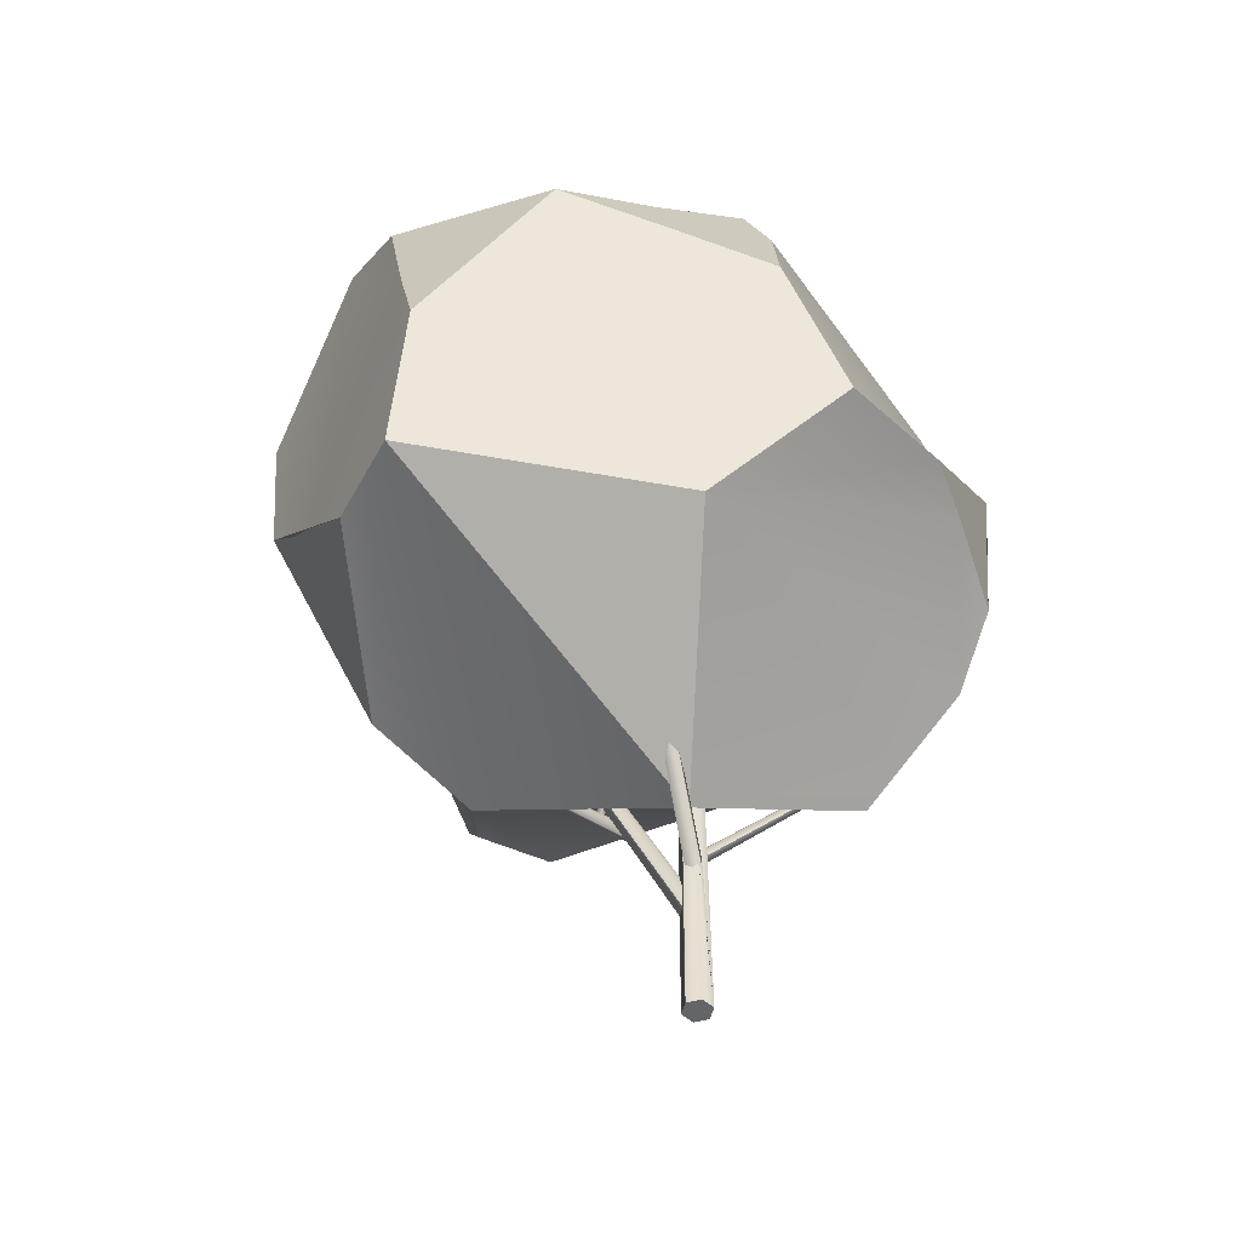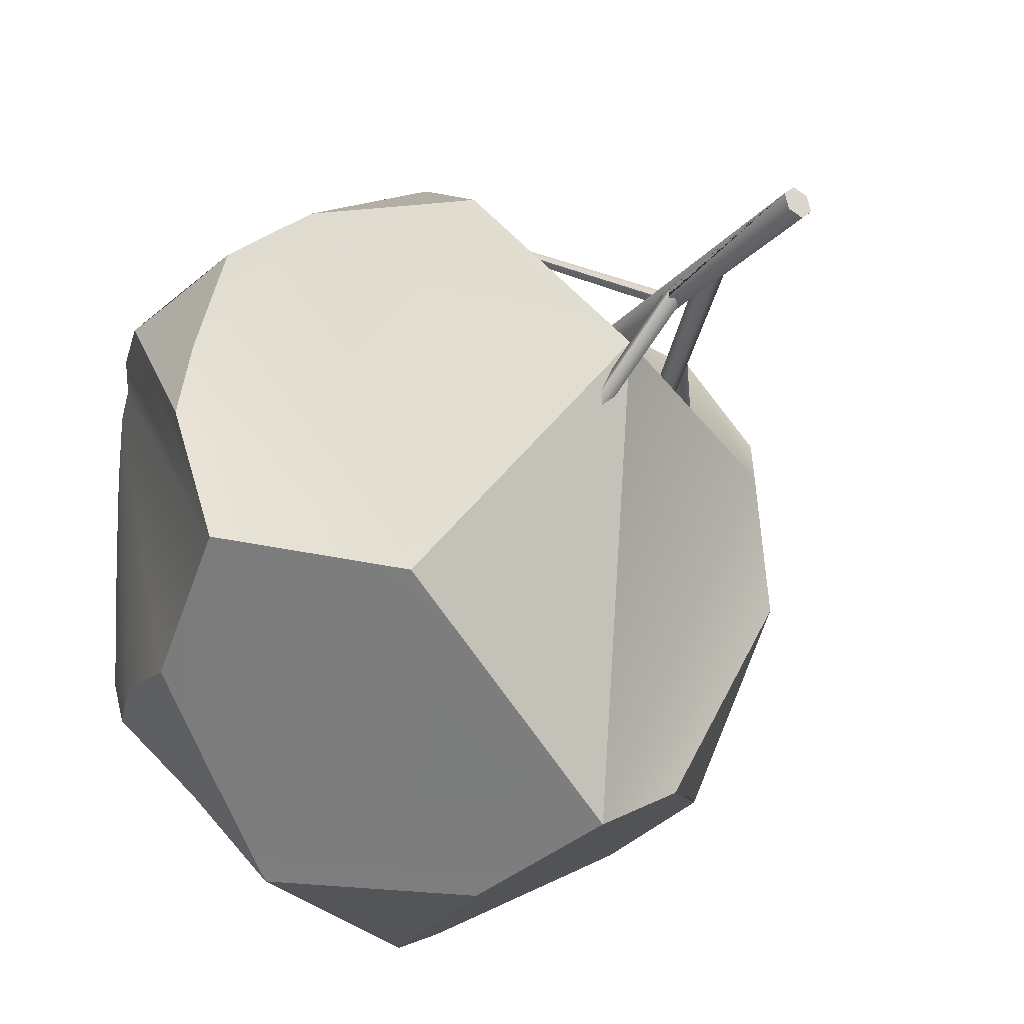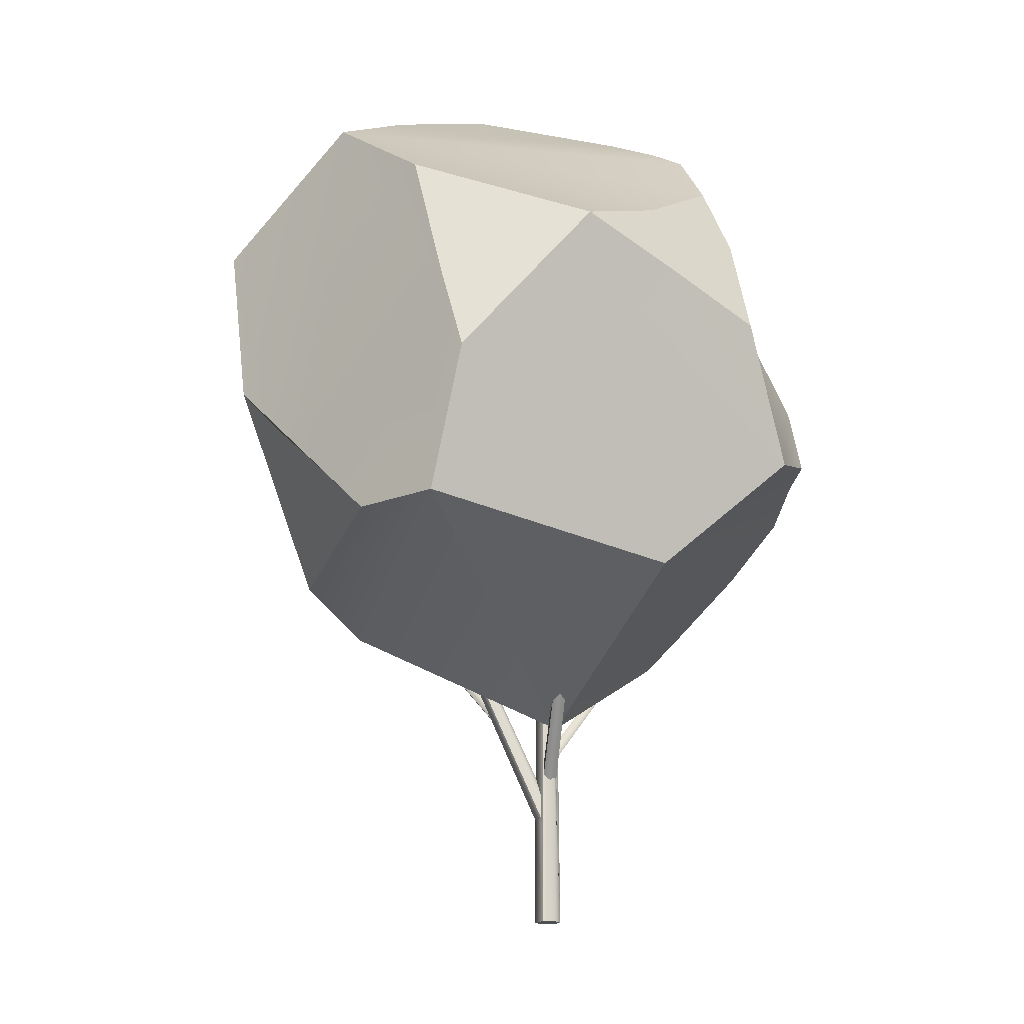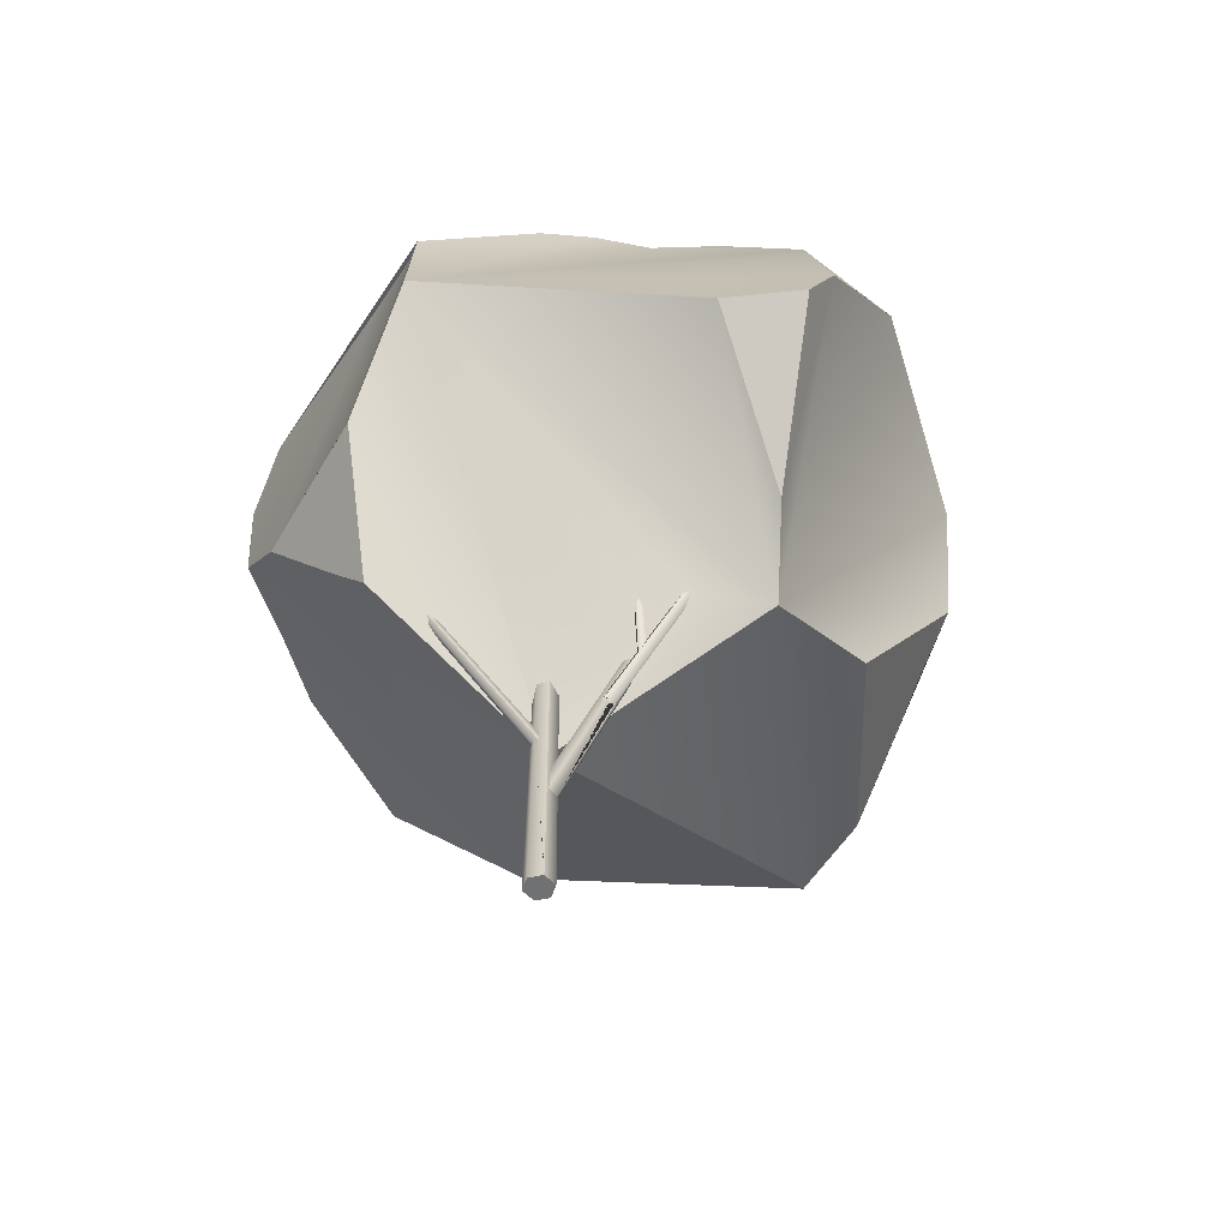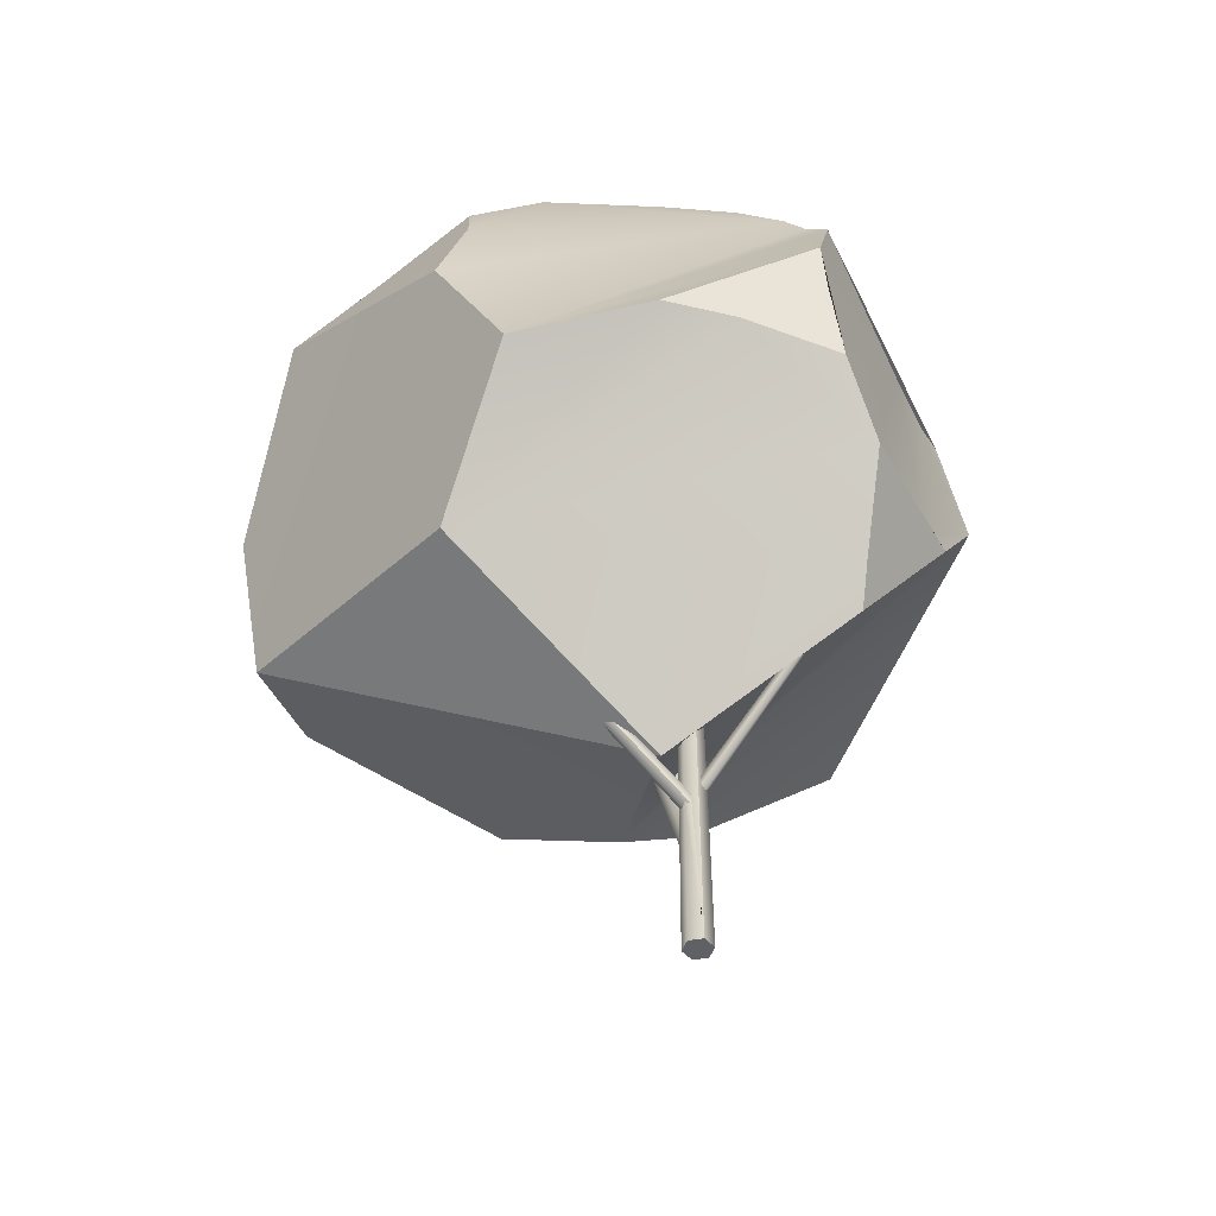
<metadata>
{"format":"obj","ext":"obj","renderer":"f3d","projection":"perspective","resolution":1024,"background":"white","views":[{"elev":-51.4,"azim":-149.2,"up":"+Y"},{"elev":-28.7,"azim":-34.5,"up":"+Z"},{"elev":-17.9,"azim":-172.8,"up":"+Y"},{"elev":-55.2,"azim":27.3,"up":"+Y"},{"elev":-48.8,"azim":-94.9,"up":"+Y"}]}
</metadata>
<code>
g Mesh1 G_3D_TREE1 Model
v -9018 6346 69303
v -7408 3794 6.618e+04
v -6703 3678 6.572e+04
f 1 2 3
v -7486 3783 6.621e+04
f 2 1 4
v -7690 3624 6.617e+04
f 4 1 5
v -7885 3740 6.637e+04
f 5 1 6
v -7937 3696 6.636e+04
f 6 1 7
v -7982 3574 6.627e+04
f 7 1 8
v -8087 3284 6.606e+04
f 8 1 9
v -8205 3255 6.609e+04
f 9 1 10
v -8338 3123 6.604e+04
f 10 1 11
v -8852 2989 6.617e+04
f 11 1 12
v -8888 3111 6.63e+04
f 12 1 13
v -9016 3078 6.634e+04
f 13 1 14
v -9111 2922 6.624e+04
f 14 1 15
v -9129 2524 6.589e+04
f 16 15 1
v -9077 2798 6.611e+04
f 16 17 15
v -8947 2832 6.608e+04
f 16 18 17
f 16 12 18
f 16 11 12
v -8353 3019 6.595e+04
f 16 19 11
v -8233 3051 6.592e+04
f 16 20 19
f 3 20 16
v -7529 3649 6.611e+04
f 20 3 21
f 21 3 2
v -8312 2697 6.604e+04
v -8354 2645 6.611e+04
f 22 21 2 23
v -8226 2898 66018
v -7738 3483 6.606e+04
f 24 25 21 22
v -8184 3042 6.606e+04
v -7822 3469 6.609e+04
f 26 27 25 24
v -7929 3342 6.615e+04
v -8200 3021 6.609e+04
v -8312 2888 6.612e+04
v -8024 3229 6.614e+04
v -8029 3223 6.613e+04
v -8005 3253 66096
v -7945 3323 6.612e+04
f 28 5 27 26 29 30 31 32 33 34
v -8401 2686 6.615e+04
v -7917 3318 6.616e+04
v -7948 3229 6.618e+04
v -8004 3188 66165
f 35 4 5 28 36 37 38 31 30
v -8334 2711 6.613e+04
f 23 2 4 35 39
v -8873 1732 6.628e+04
v -8871 1460 6.628e+04
f 29 9 10 40 41 39 35 30
v -8842 1448 6.617e+04
v -8100 3184 6.597e+04
f 42 43 9 29 26 24 22 23 39 41
v -8920 1465 6.609e+04
v -8841 1454 6.617e+04
f 44 20 43 42 45
v -8921 1737 6.609e+04
f 46 19 20 44
v -8846 1983 6.617e+04
v -8845 1983 6.617e+04
f 47 11 19 46 48
f 40 10 11 47
v -8872 209.1 6.632e+04
v -8832 209.1 6.617e+04
f 48 12 13 49 50 45 42 41 40 47
v -8941 209.1 6.606e+04
f 51 18 12 48 46 44 45 50
v -9080 2162 66108
v -9091 209.1 6.61e+04
v -9081 1973 66107
v -9035 1932 6.609e+04
v -8958 2000 66074
v -8958 2135 66075
v -9034 2202 66096
f 52 17 18 51 53 54 55 56 57 58
v -9131 209.1 6.625e+04
v -9097 2076 6.617e+04
v -9098 1940 66169
f 59 15 17 52 60 61 54 53
v -9017 2364 6.634e+04
v -9022 209.1 6.636e+04
v -9018 2213 6.634e+04
v -9042 2179 6.632e+04
v -9086 2223 6.627e+04
v -9085 2327 6.627e+04
v -9041 2387 6.632e+04
f 62 14 15 59 63 64 65 66 67 68
v -8973 2302 6.633e+04
v -8973 2197 6.633e+04
f 49 13 14 62 69 70 64 63
v -9592 3361 6.704e+04
v -9643 3479 6.719e+04
f 68 71 72 69 62
v -9612 3276 6.698e+04
f 67 73 71 68
v -9682 3315 67072
f 66 74 73 67
v -9731 3434 6.722e+04
f 65 75 74 66
v -9711 3513 6.728e+04
f 70 76 75 65 64
f 69 72 76 70
v -9860 5011 6.877e+04
f 72 77 76
f 72 1 77
f 71 1 72
f 1 71 16
f 73 16 71
f 74 16 73
v -10139 3683 6.779e+04
f 16 74 78
f 78 74 75
f 78 75 77
f 76 77 75
v -1.128e+04 4902 6.787e+04
v -1.048e+04 4038 6.78e+04
v -1.021e+04 4898 6.85e+04
f 79 80 78 77 81
v -1.187e+04 5516 6.749e+04
v -1.21e+04 5692 6.642e+04
v -1.064e+04 3922 6.363e+04
f 79 82 83 84 80
v -9961 7823 6.848e+04
v -1.202e+04 6426 6.735e+04
v -9323 7786 6.886e+04
f 85 86 82 79 81 87
v -1.177e+04 7884 6.747e+04
v -1.212e+04 7007 6.729e+04
f 88 89 86 85
v -1.204e+04 5219 6.412e+04
v -1.225e+04 5675 6.561e+04
v -1.161e+04 8111 6.727e+04
f 90 91 89 88 92
f 84 83 91 90
f 89 91 83 82 86
v -8212 4325 6.183e+04
f 90 93 84
v -1.171e+04 6703 6.34e+04
v -10902 7121 6.271e+04
f 90 94 95 93
v -1.156e+04 8313 6.705e+04
v -1.149e+04 7833 6.37e+04
f 96 97 94 90 92
v -1.089e+04 9391 6.451e+04
v -1.118e+04 8555 6.37e+04
v -1.132e+04 8798 6.659e+04
v -1.111e+04 9126 65797
f 98 99 97 96 100 101
v -7017 9006 6.24e+04
v -1.062e+04 7967 6.281e+04
v -1.056e+04 9545 6.453e+04
f 102 103 99 98 104
v -7987 8234 6.182e+04
v -9976 7566 6.191e+04
f 102 105 106 103
v -6198 5534 6.301e+04
v -6640 5075 6.275e+04
v -8331 6817 6.164e+04
f 102 107 108 109 105
v -5529 7824 63268
v -5721 6075 63245
f 110 111 107 102
v -6308 4002 6.447e+04
f 3 112 111 110
v -7338 4326 6.236e+04
f 93 113 112 3
v -8584 5893 6.153e+04
f 109 108 113 93 114
f 111 112 113 108 107
f 95 106 114 93
f 97 99 103 106 95 94
f 106 105 109 114
f 16 93 3
v -9085 2648 6.562e+04
f 16 115 93
v -9130 2597 65740
f 115 16 116
v -9234 2666 6.564e+04
f 16 117 116
f 117 16 84
f 16 78 80 84
v -9290 2781 6.543e+04
f 117 84 118
v -9245 2829 65310
f 118 84 119
f 93 119 84
v -9145 2764 6.54e+04
f 93 120 119
f 93 115 120
f 56 120 115 57
f 55 119 120 56
f 61 118 119 55 54
f 60 117 118 61
f 58 116 117 60 52
f 57 115 116 58
v -5042 7754 6.594e+04
v -5132 7208 6.66e+04
f 110 121 122 3
v -6911 9444 6.647e+04
v -6585 9210 6.684e+04
v -5645 8388 6.678e+04
f 110 123 124 125 121
v -7689 1.008e+04 6.528e+04
v -7604 10022 6.55e+04
v -7525 9841 6.436e+04
f 126 127 123 110 128
v -8039 1.013e+04 6.492e+04
v -8822 8886 6.777e+04
v -8222 8944 6.801e+04
v -7777 9218 6.756e+04
f 129 130 131 132 127 126
v -8181 1.015e+04 6.478e+04
v -1.069e+04 8844 6.685e+04
f 133 134 130 129
v -8353 1.018e+04 6.461e+04
v -1.003e+04 9775 6.467e+04
f 101 100 134 133 135 136
v -9102 7722 6.905e+04
f 137 131 130 134 100 96 92 88 85 87
v -7303 9268 6.715e+04
f 132 131 137 1 138
f 1 137 87 81 77
v -5469 7541 6.708e+04
f 125 124 138 1 139
f 138 124 123 127 132
v -6113 5415 6.814e+04
v -5351 5821 6.761e+04
v -5184 6526 6.729e+04
f 1 140 141 142 139
v -6273 4226 6.65e+04
f 3 143 140 1
f 142 141 143 3 122
f 143 141 140
f 121 125 139 142 122
v -7509 9673 6.356e+04
f 135 133 129 126 128 144
f 102 144 128 110
f 136 135 144 102 104
f 136 104 98 101
f 50 49 63 59 53 51
f 20 25 43
f 20 21 25
f 43 25 27
v -7918 3541 6.621e+04
f 43 27 145
v -7875 3665 6.63e+04
f 145 27 146
f 27 6 146
f 5 6 27
f 36 146 6 37
f 34 145 146 36 28
v -7973 3494 6.619e+04
f 33 147 145 34
f 32 8 147 33
f 38 7 8 32 31
f 37 6 7 38
f 43 147 8
f 43 145 147
f 8 9 43

</code>
